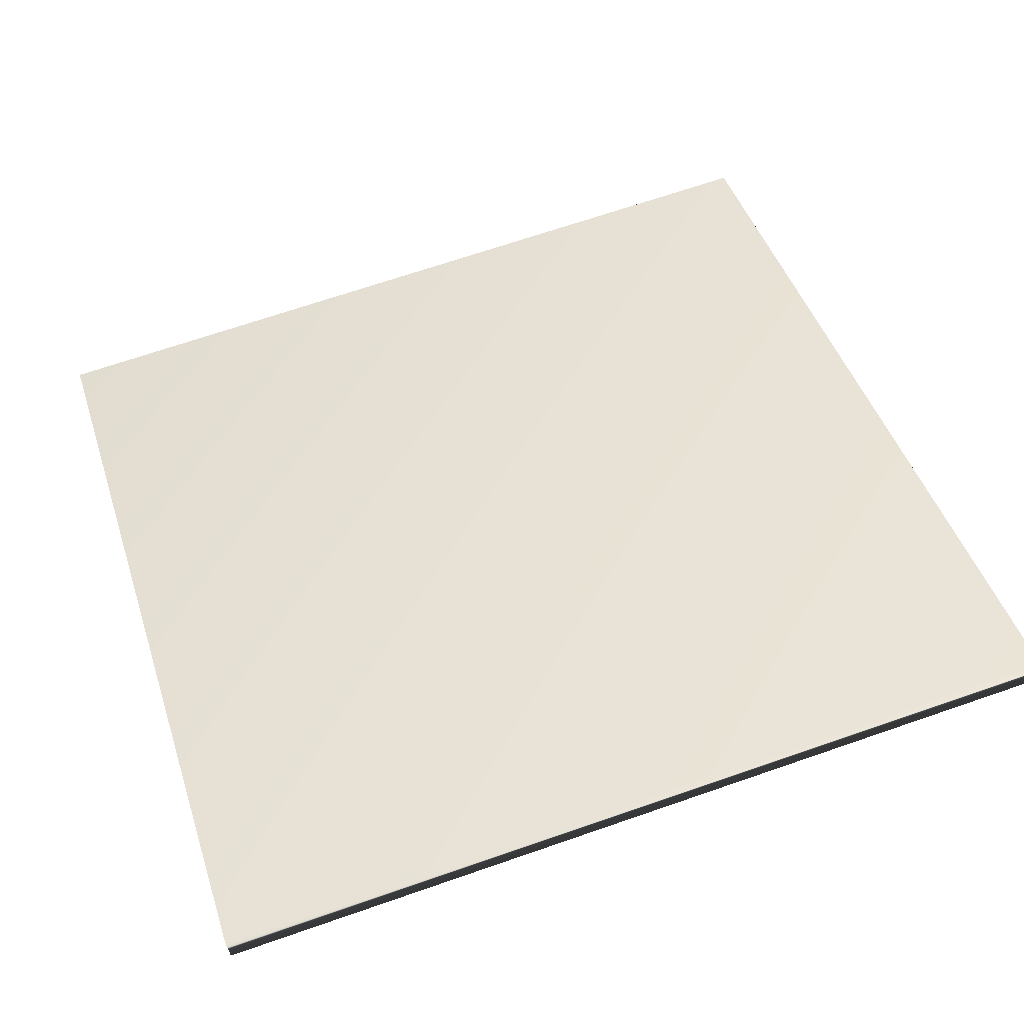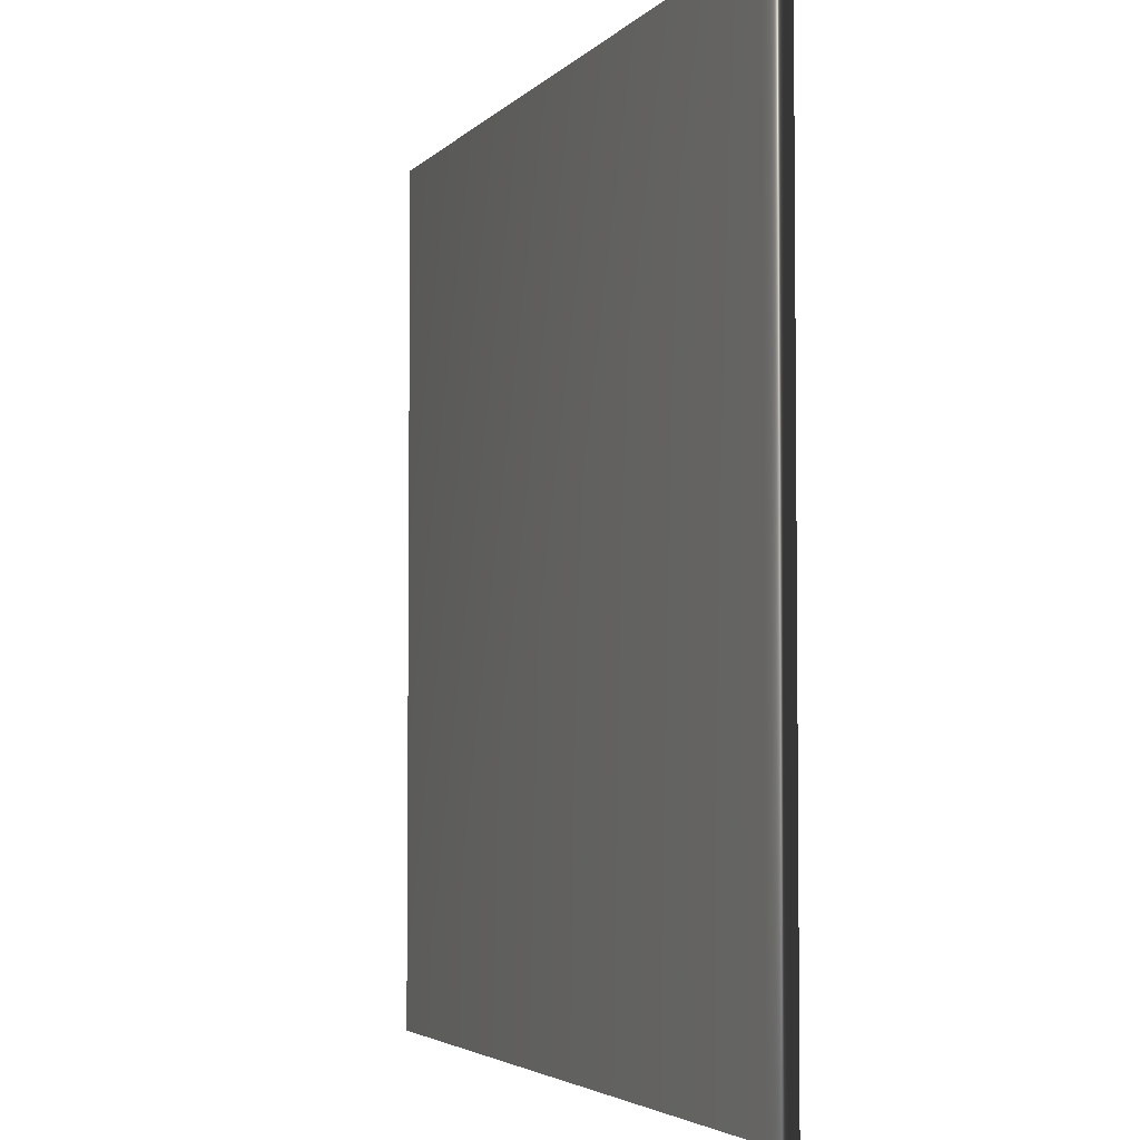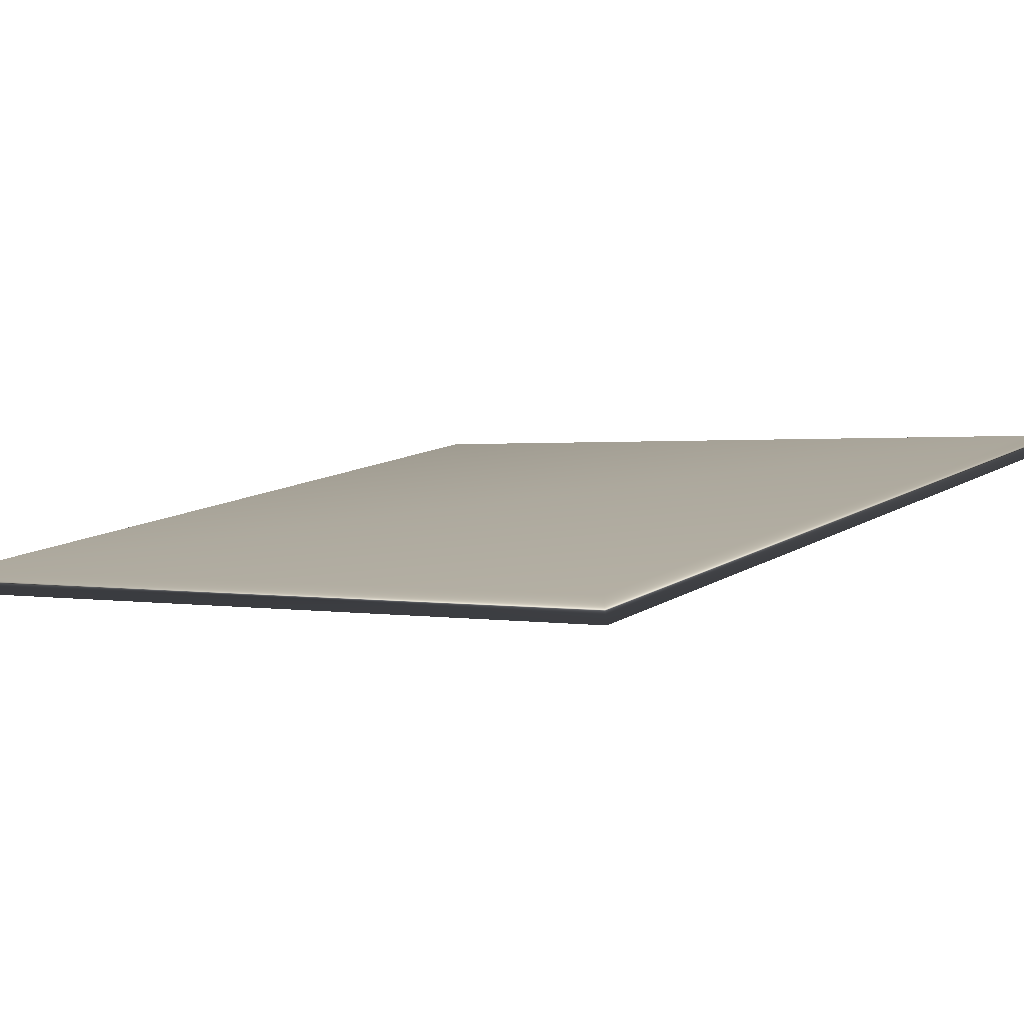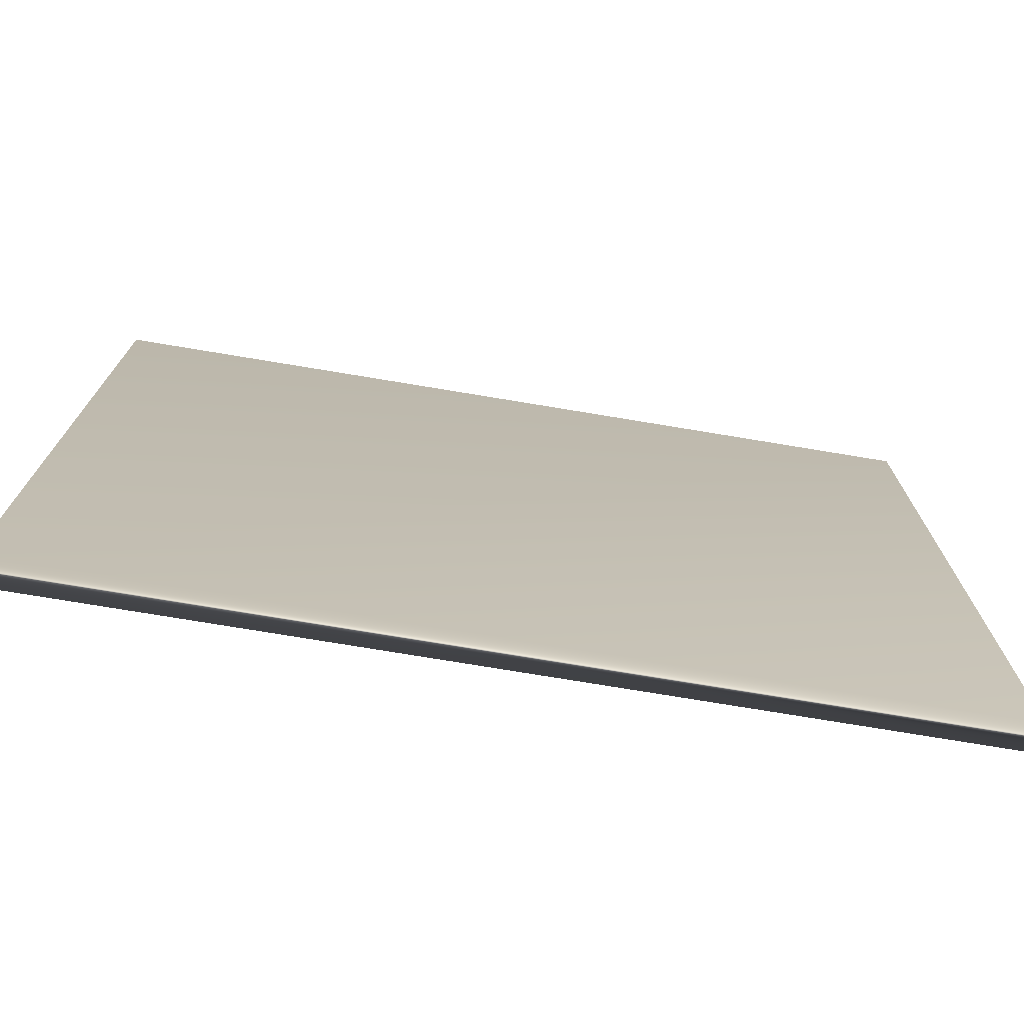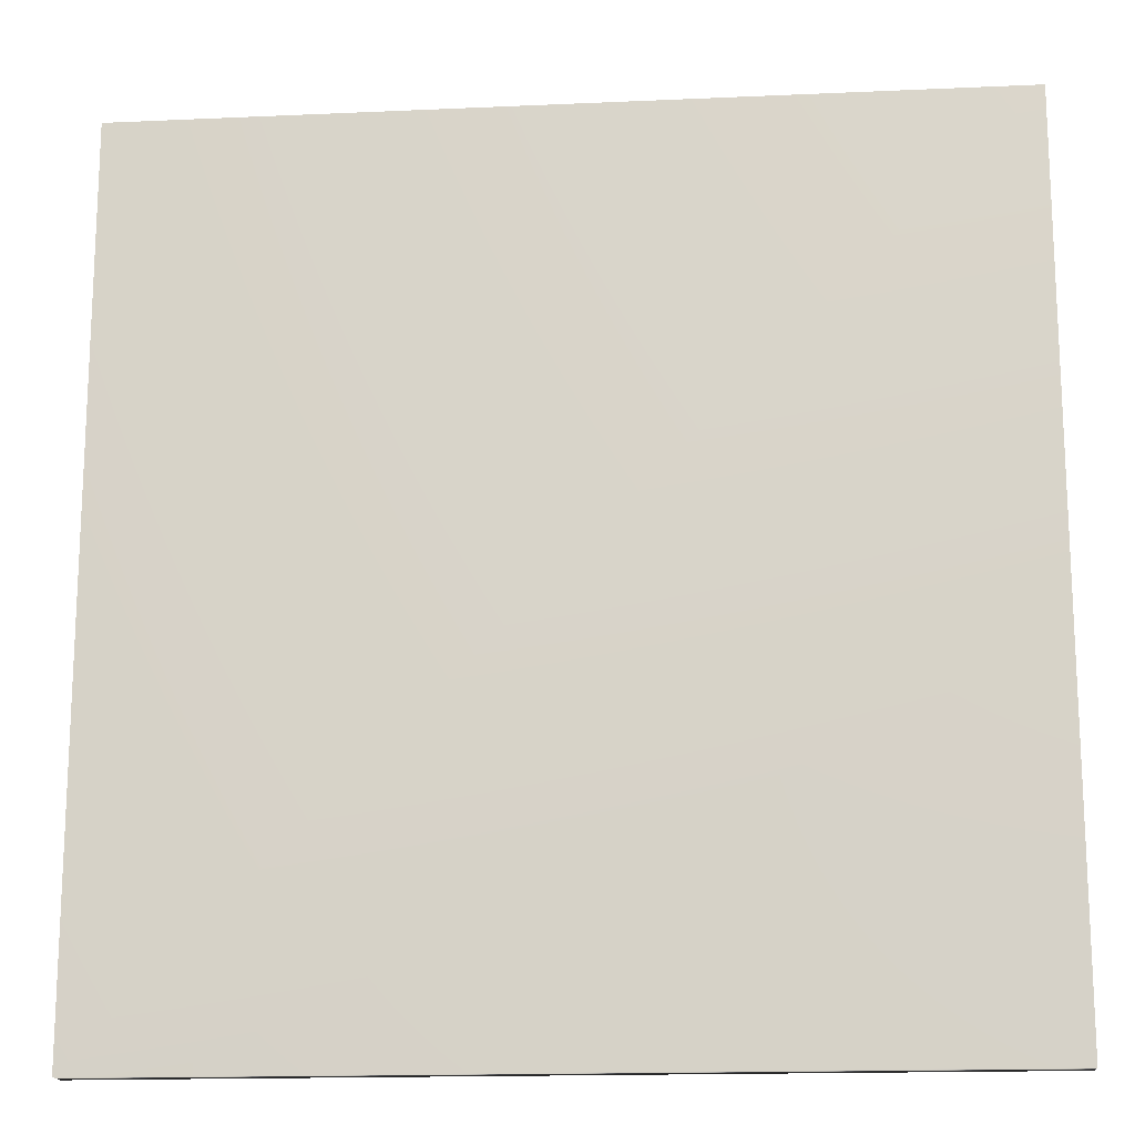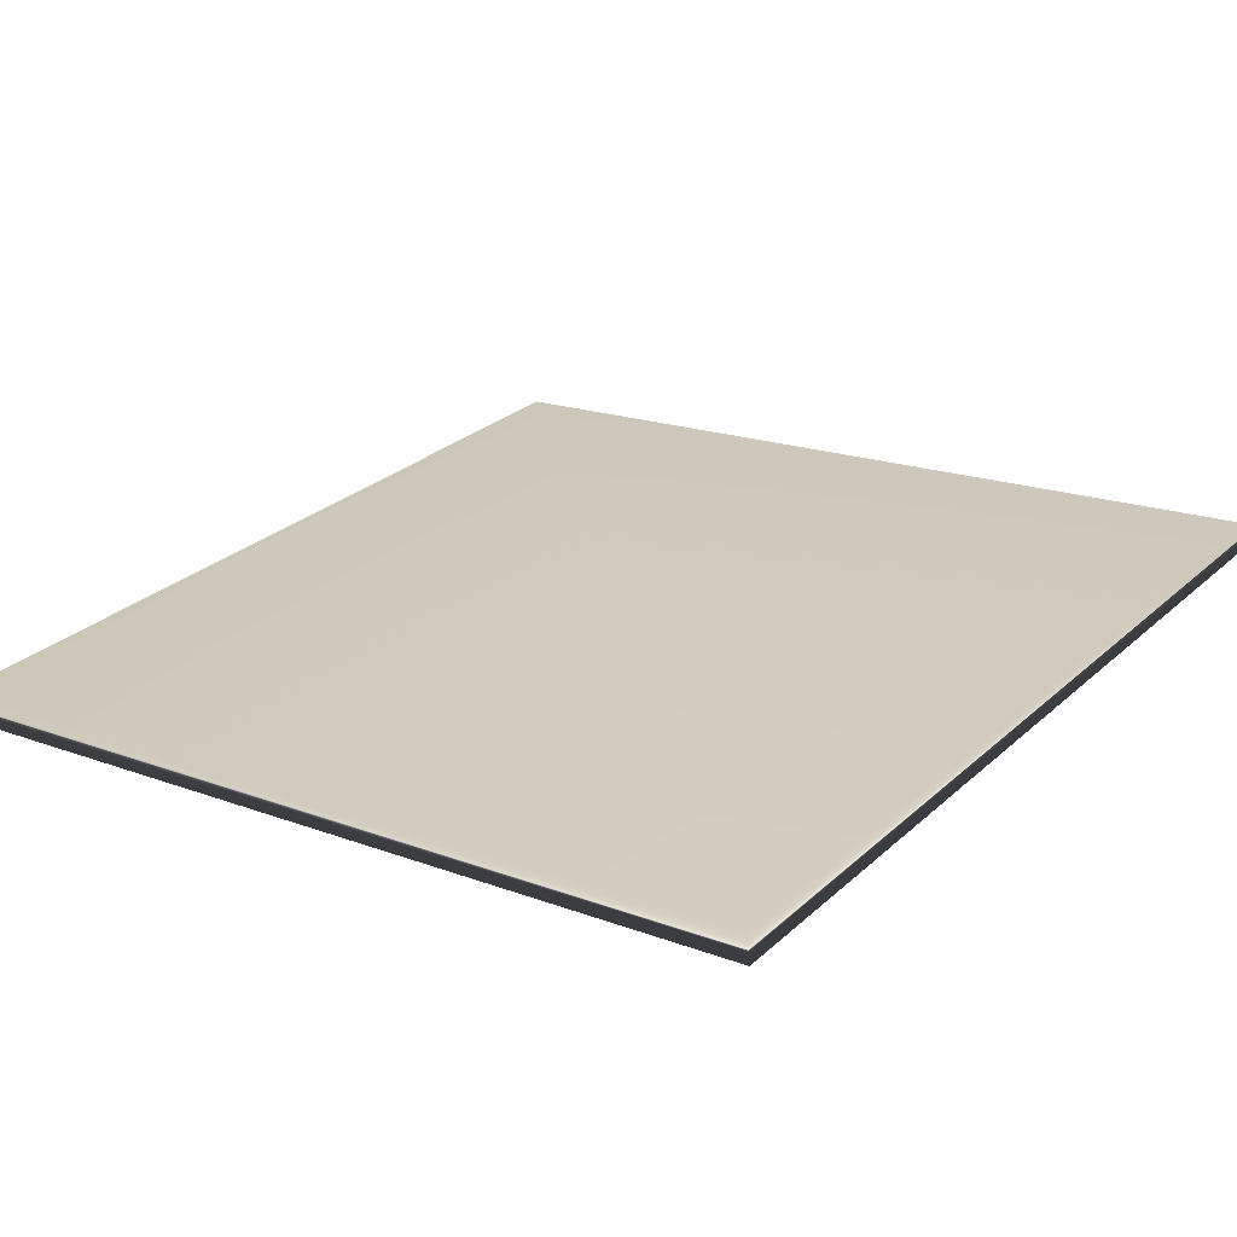
<metadata>
{"format":"obj","ext":"obj","renderer":"f3d","projection":"perspective","resolution":1024,"background":"white","views":[{"elev":45.0,"azim":162.5,"up":"+Z"},{"elev":-3.8,"azim":-102.9,"up":"+Y"},{"elev":13.3,"azim":-143.0,"up":"+Z"},{"elev":-74.9,"azim":178.2,"up":"+Y"},{"elev":-16.2,"azim":12.9,"up":"+Y"},{"elev":17.9,"azim":126.7,"up":"+Z"}]}
</metadata>
<code>
v -72.49 3.083 70.47
v -72.49 0.3333 70.47
v -72.48 3.083 70.56
v -72.48 0.3333 70.56
v -69.78 0.3333 70.2
v -69.78 3.083 70.2
v -69.79 3.083 70.11
v -69.79 0.3333 70.11
f 1 2 3
f 3 2 4
f 5 6 4
f 4 6 3
f 7 1 6
f 6 1 3
f 8 5 2
f 2 5 4
f 2 1 8
f 8 1 7
f 8 7 5
f 5 7 6

</code>
